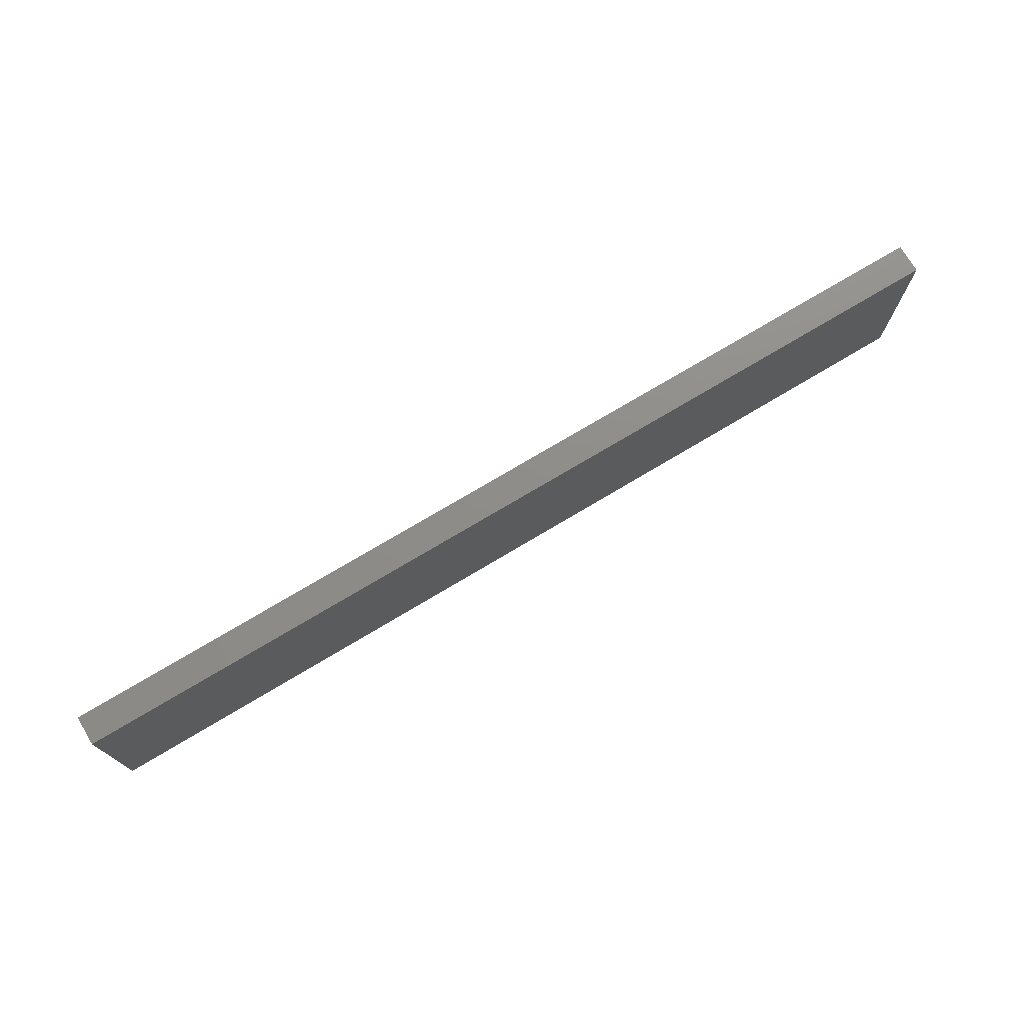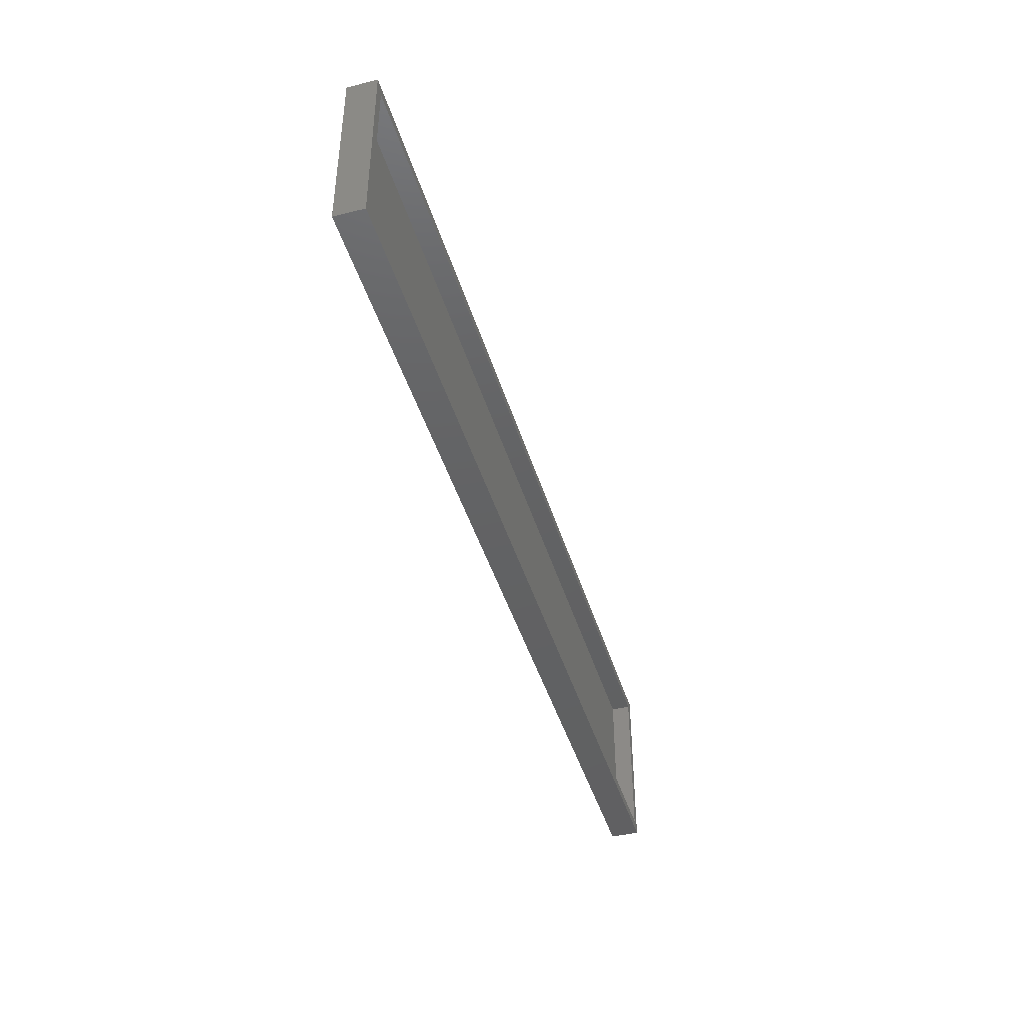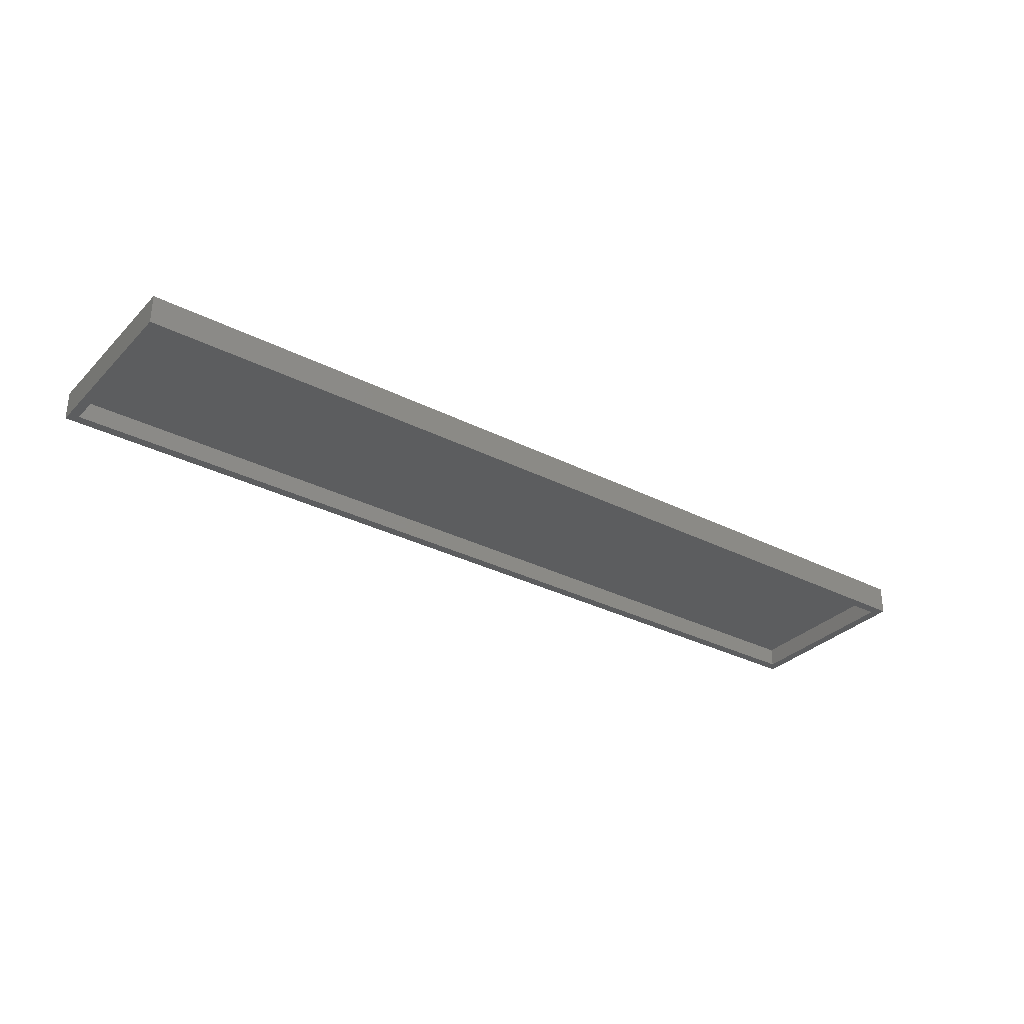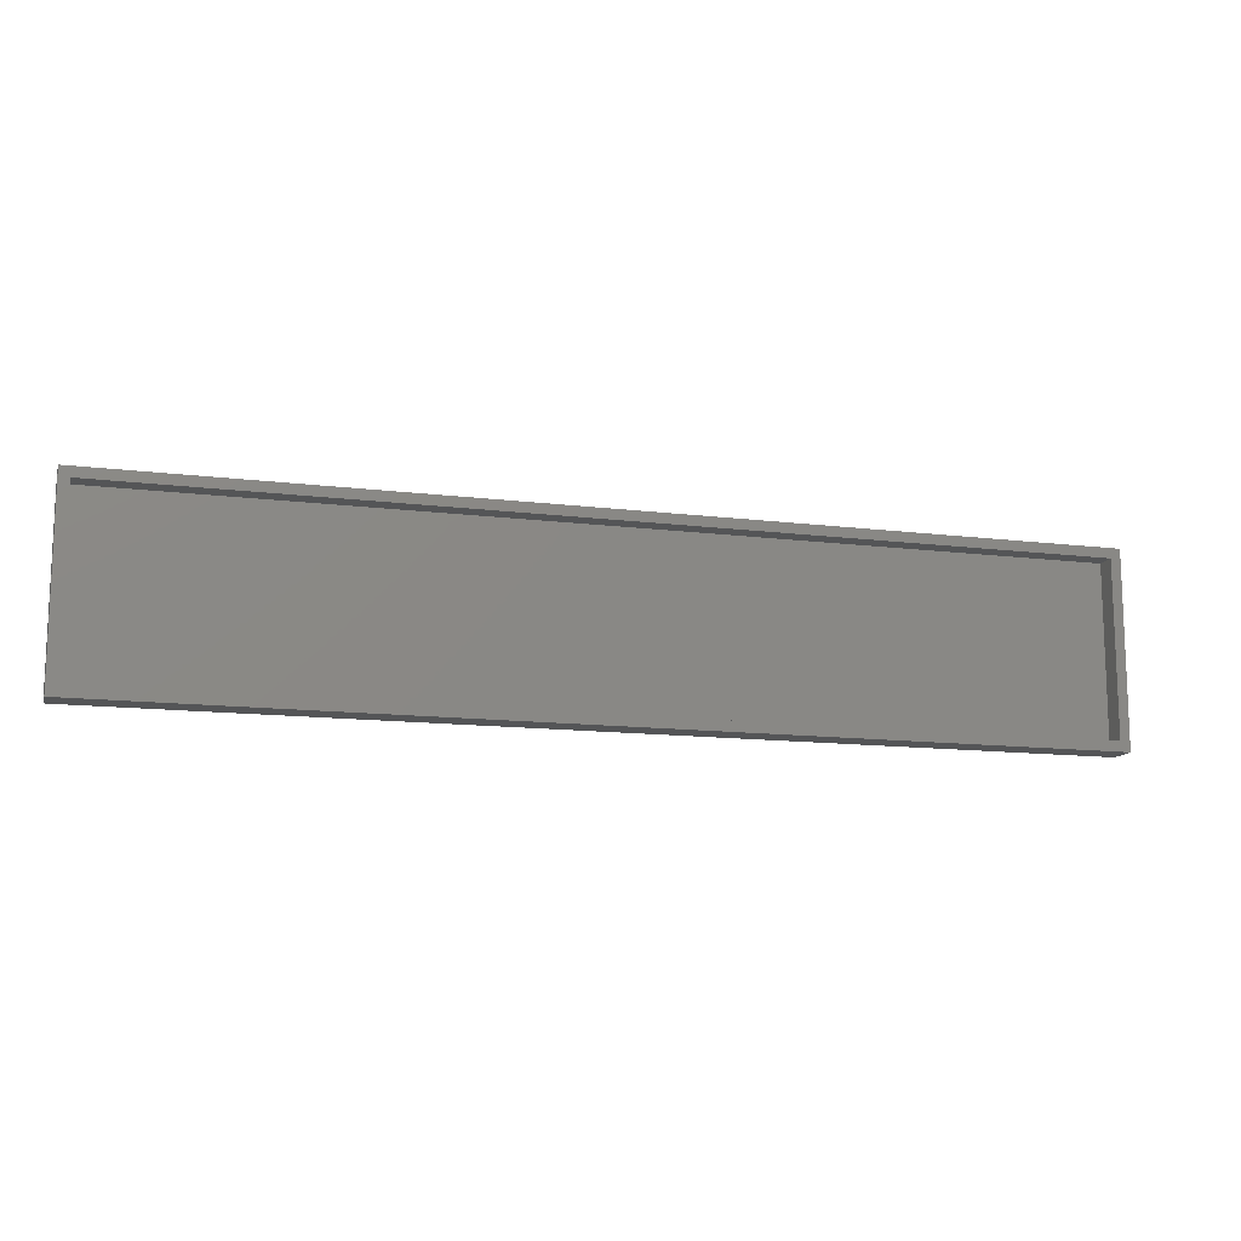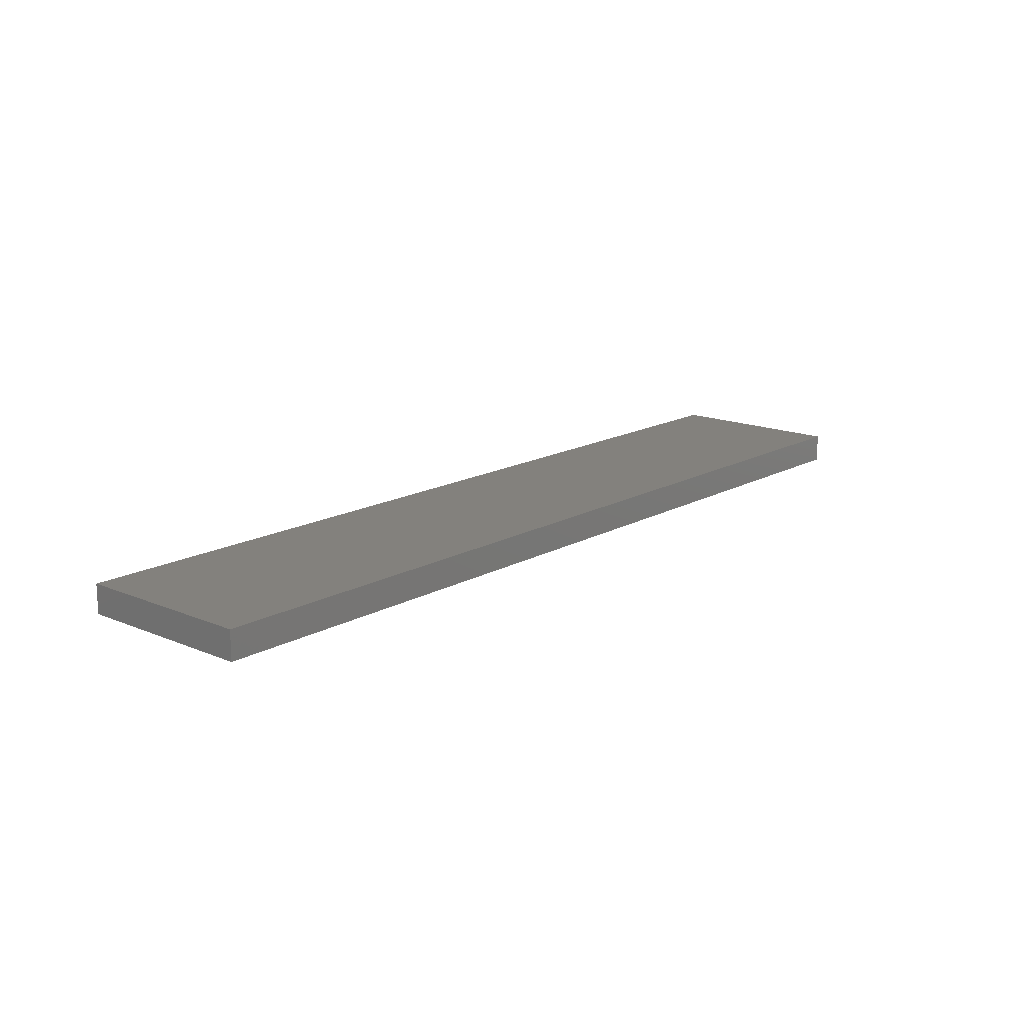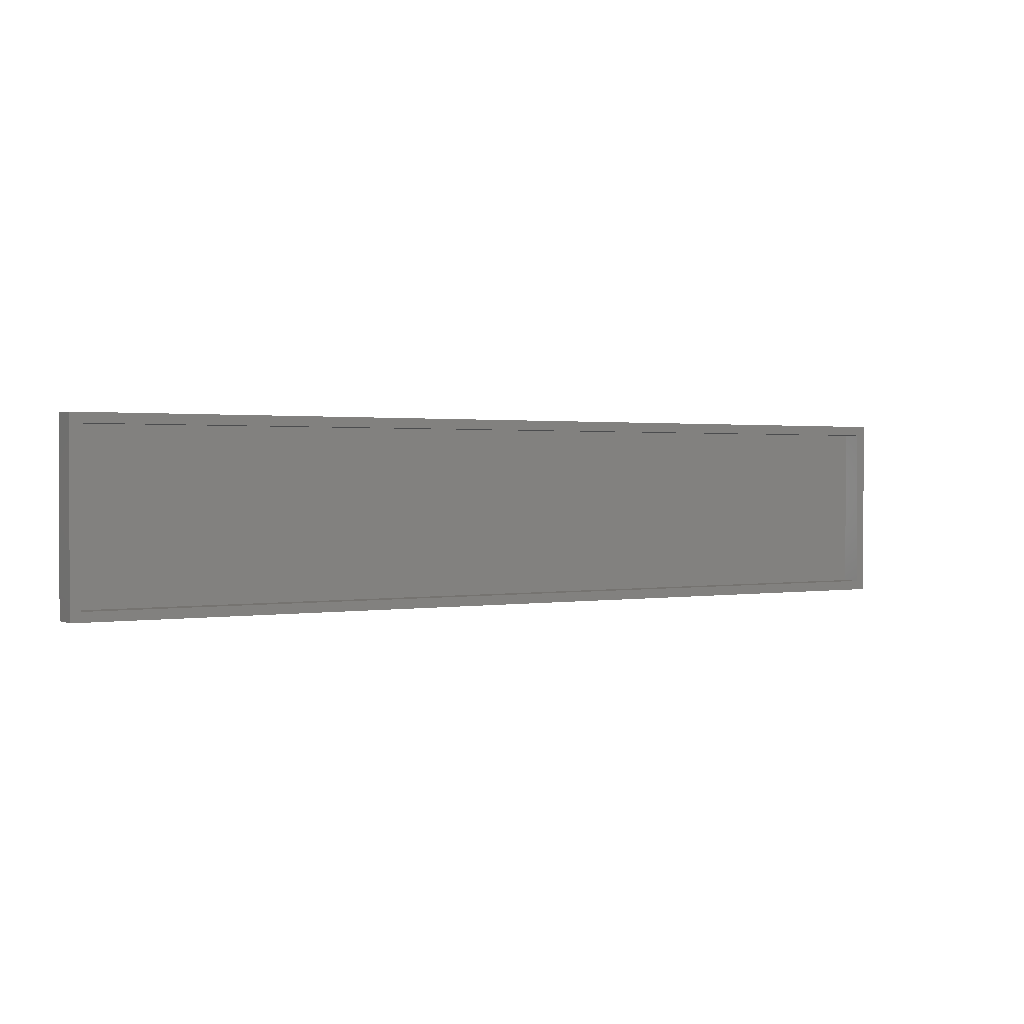
<metadata>
{"format":"stl","ext":"stl","renderer":"f3d","projection":"perspective","resolution":1024,"background":"white","views":[{"elev":74.2,"azim":149.1,"up":"+Z"},{"elev":-43.7,"azim":-73.6,"up":"+Z"},{"elev":-31.6,"azim":-35.8,"up":"+Y"},{"elev":-13.0,"azim":-16.1,"up":"+Z"},{"elev":15.8,"azim":131.1,"up":"+Y"},{"elev":1.1,"azim":-31.6,"up":"+Z"}]}
</metadata>
<code>
# stl→obj: 16 verts, 28 faces
v 9.185e-18 -0.02344 0.15
v 0.007812 -0.02344 0.007812
v 0.007812 -0.02344 0.1422
v 0 -0.02344 0
v 0.75 -0.02344 0.15
v 0.7422 -0.02344 0.1422
v 0.7422 -0.02344 0.007812
v 0.75 -0.02344 -4.592e-17
v 0.007812 -0.007812 0.007812
v 0.7422 -0.007812 0.007812
v 0.7422 -0.007812 0.1422
v 0.007812 -0.007812 0.1422
v 0 0 0
v 9.185e-18 0 0.15
v 0.75 0 -4.592e-17
v 0.75 0 0.15
f 1 2 3
f 1 4 2
f 5 1 3
f 5 3 6
f 5 6 7
f 8 5 7
f 8 7 2
f 8 2 4
f 2 7 9
f 9 7 10
f 7 6 10
f 10 6 11
f 6 3 11
f 11 3 12
f 3 2 12
f 12 2 9
f 12 9 11
f 11 9 10
f 13 14 15
f 15 14 16
f 1 14 4
f 4 14 13
f 5 16 1
f 1 16 14
f 8 15 5
f 5 15 16
f 4 13 8
f 8 13 15

</code>
